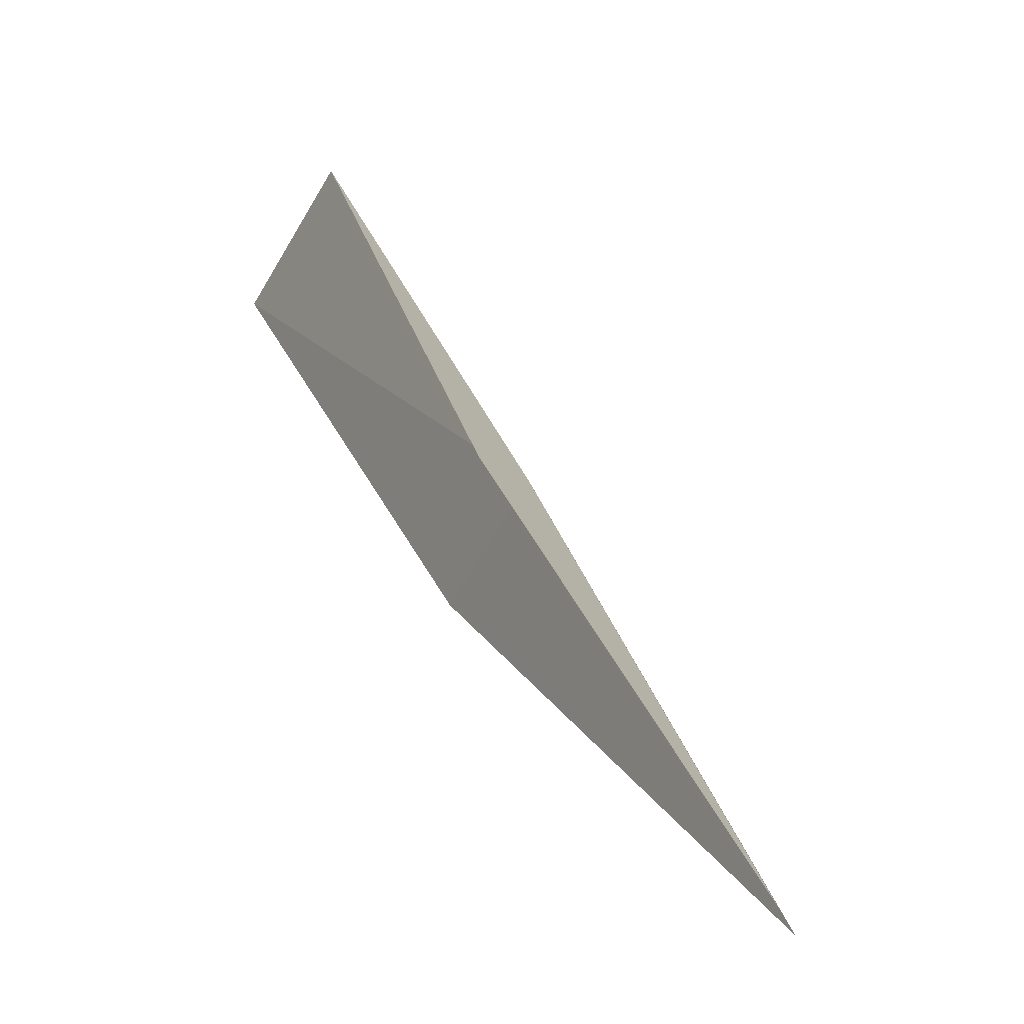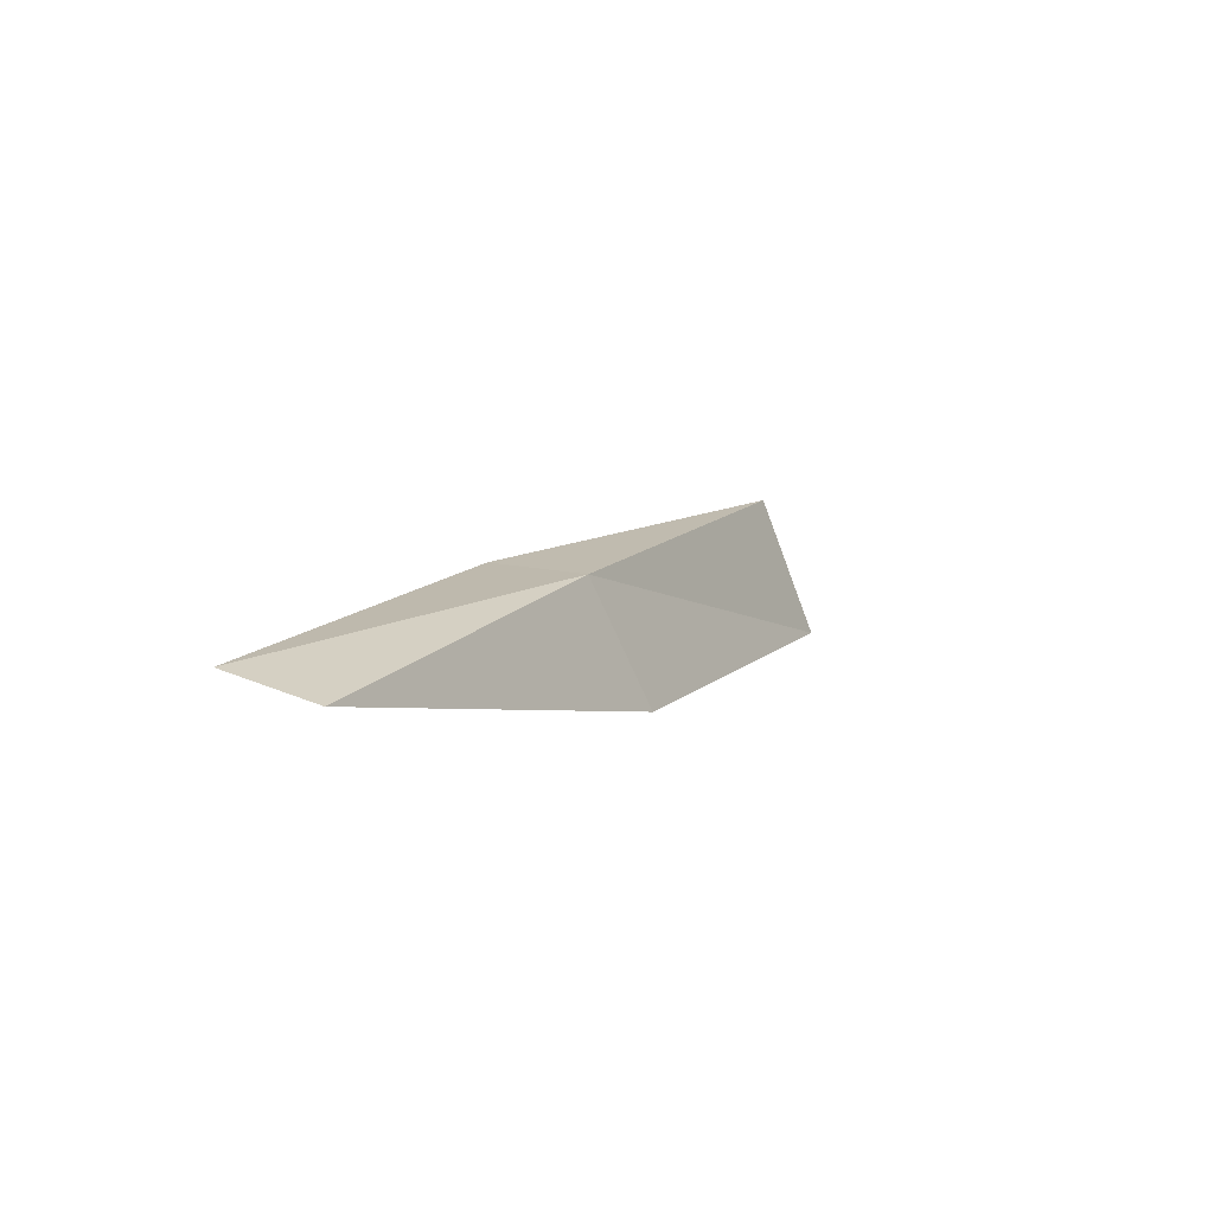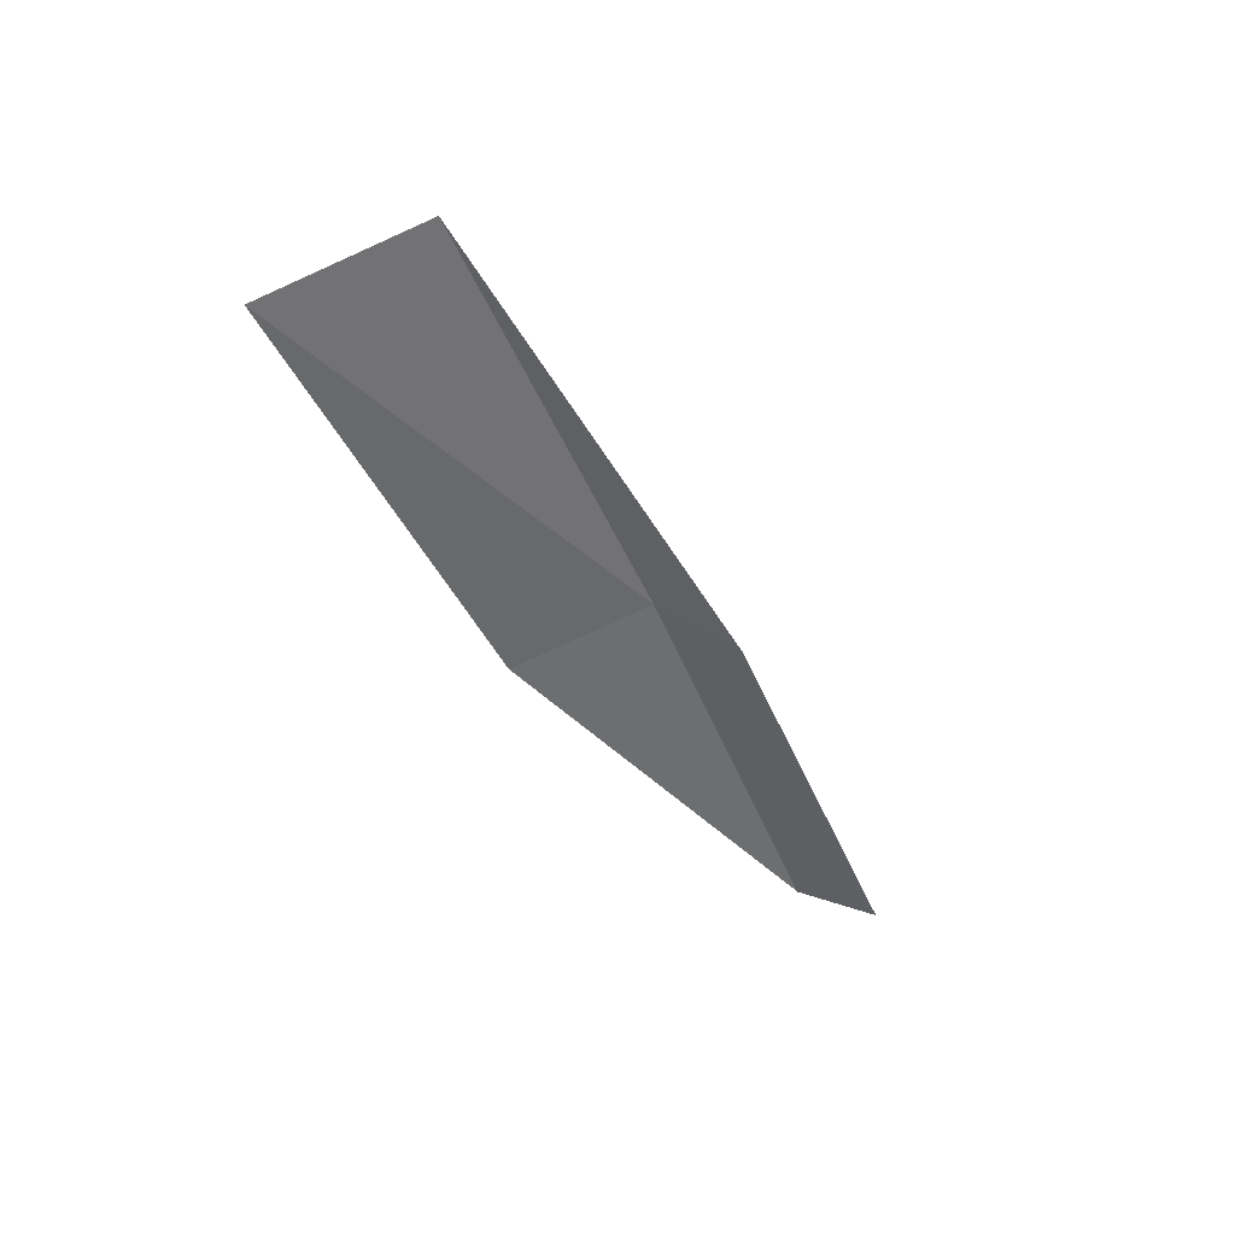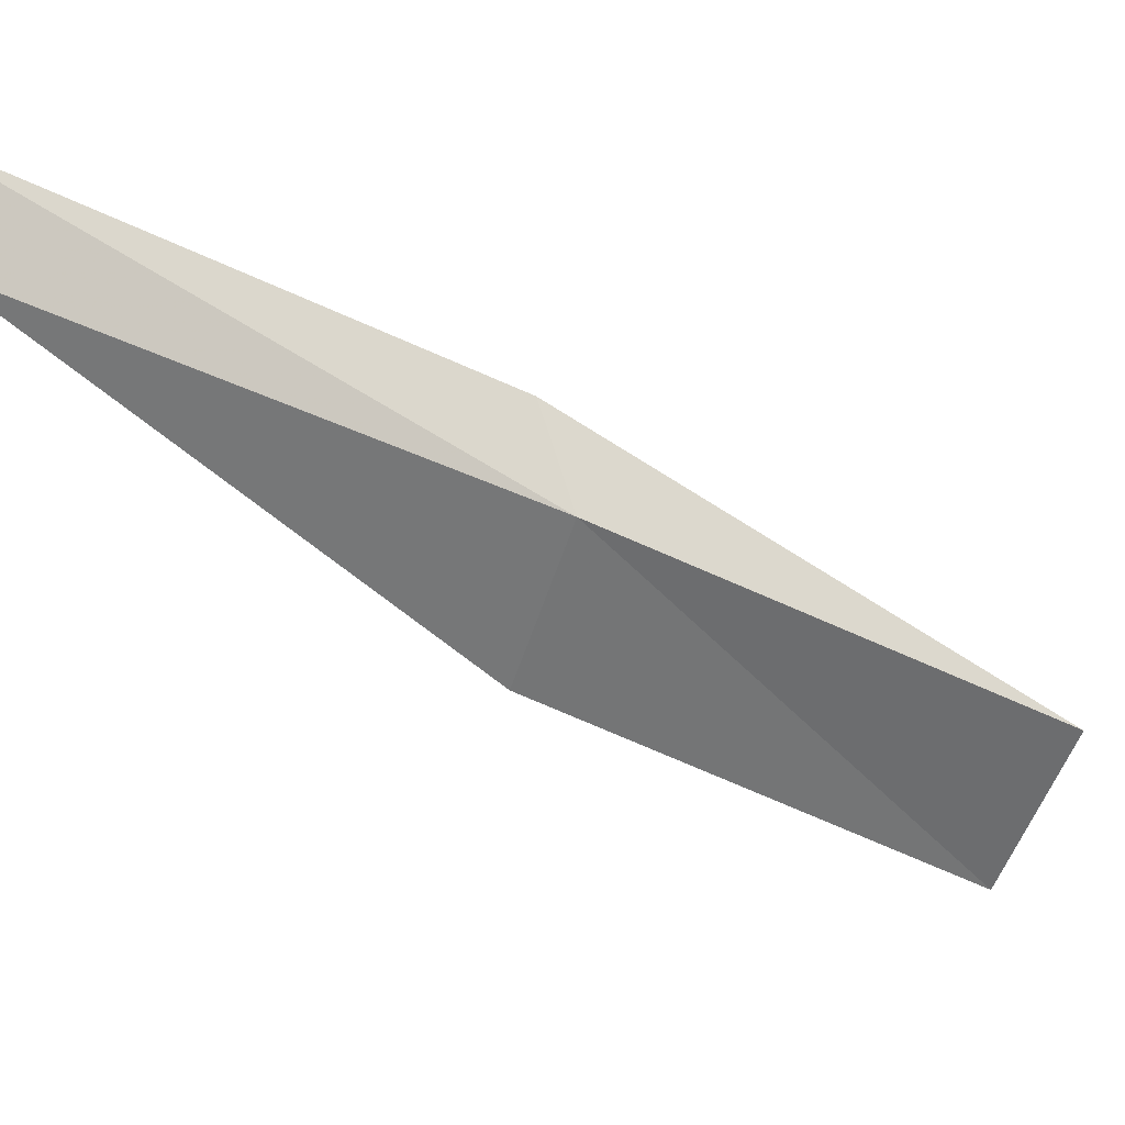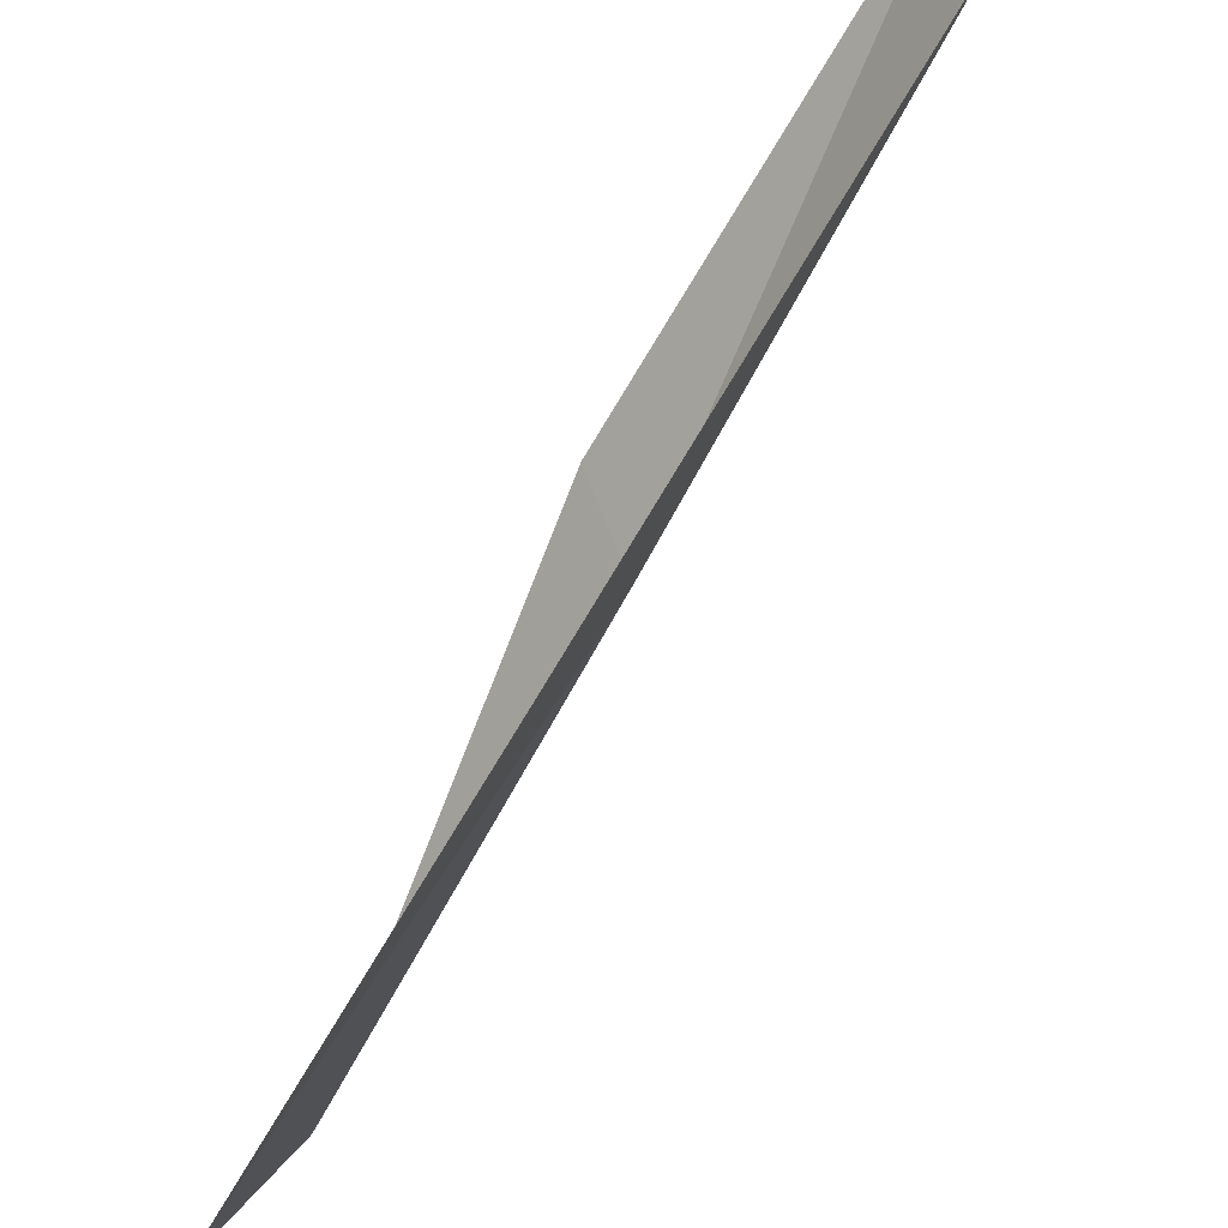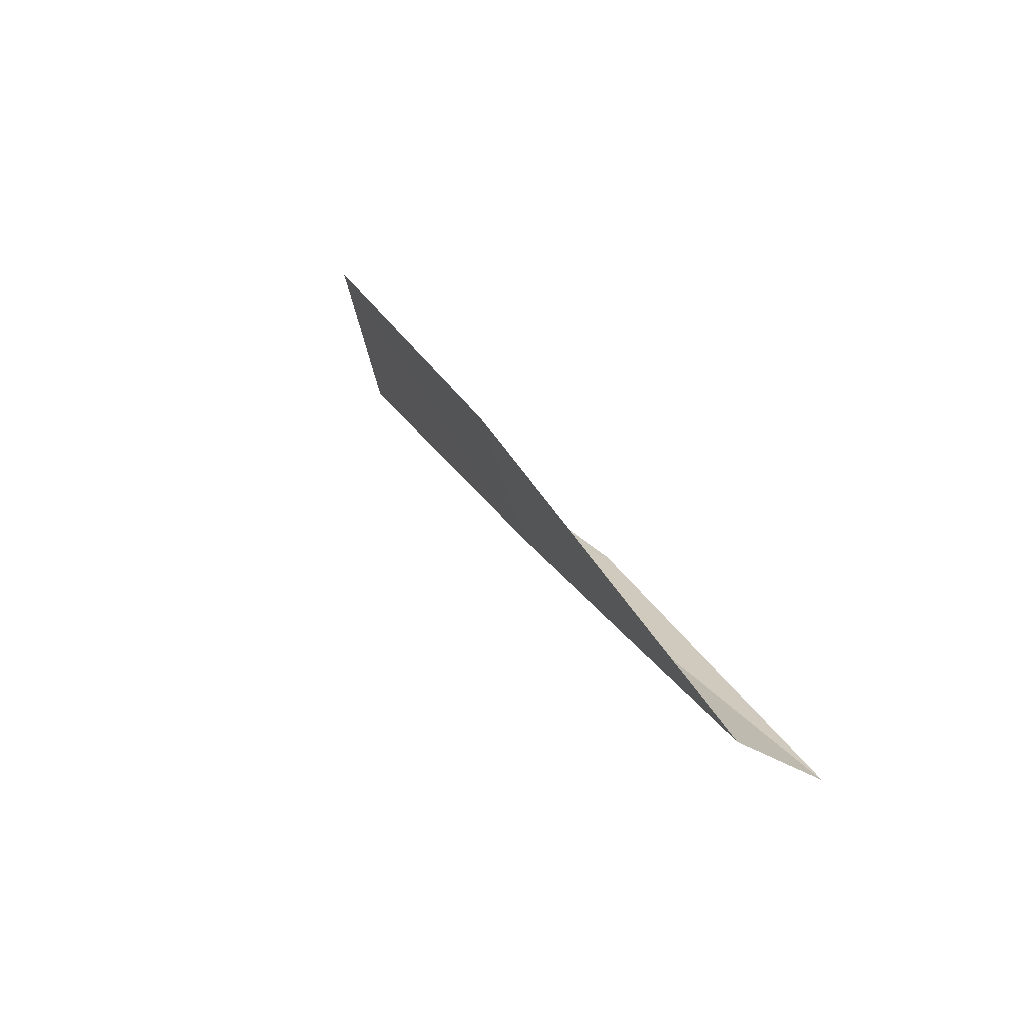
<metadata>
{"format":"obj","ext":"obj","renderer":"f3d","projection":"perspective","resolution":1024,"background":"white","views":[{"elev":62.0,"azim":146.1,"up":"+Y"},{"elev":-74.0,"azim":-125.2,"up":"+Z"},{"elev":60.8,"azim":93.5,"up":"+Z"},{"elev":4.0,"azim":-129.6,"up":"+Y"},{"elev":-40.5,"azim":138.8,"up":"+Y"},{"elev":-71.3,"azim":49.4,"up":"+Z"}]}
</metadata>
<code>
v -27.8 -11.48 13.08
v -27.35 -10.66 13.08
v -28.64 -13.24 17.43
v -27.71 -14.6 17.43
v -27.05 -12.75 13.08
v -26.64 -9.009 8.717
v -26.85 -9.838 8.717
f 1 3 2
f 1 5 4
f 1 4 3
f 1 6 7
f 1 2 6
f 1 7 5

</code>
